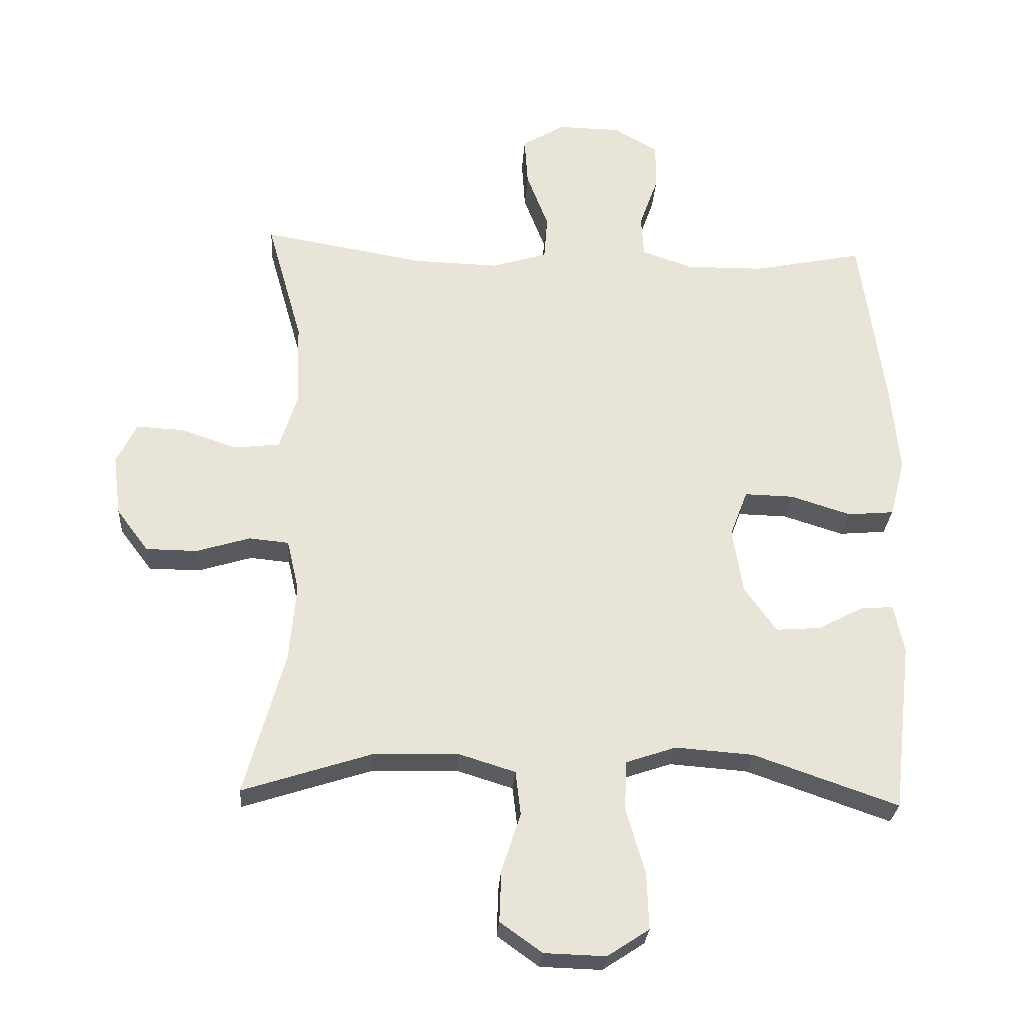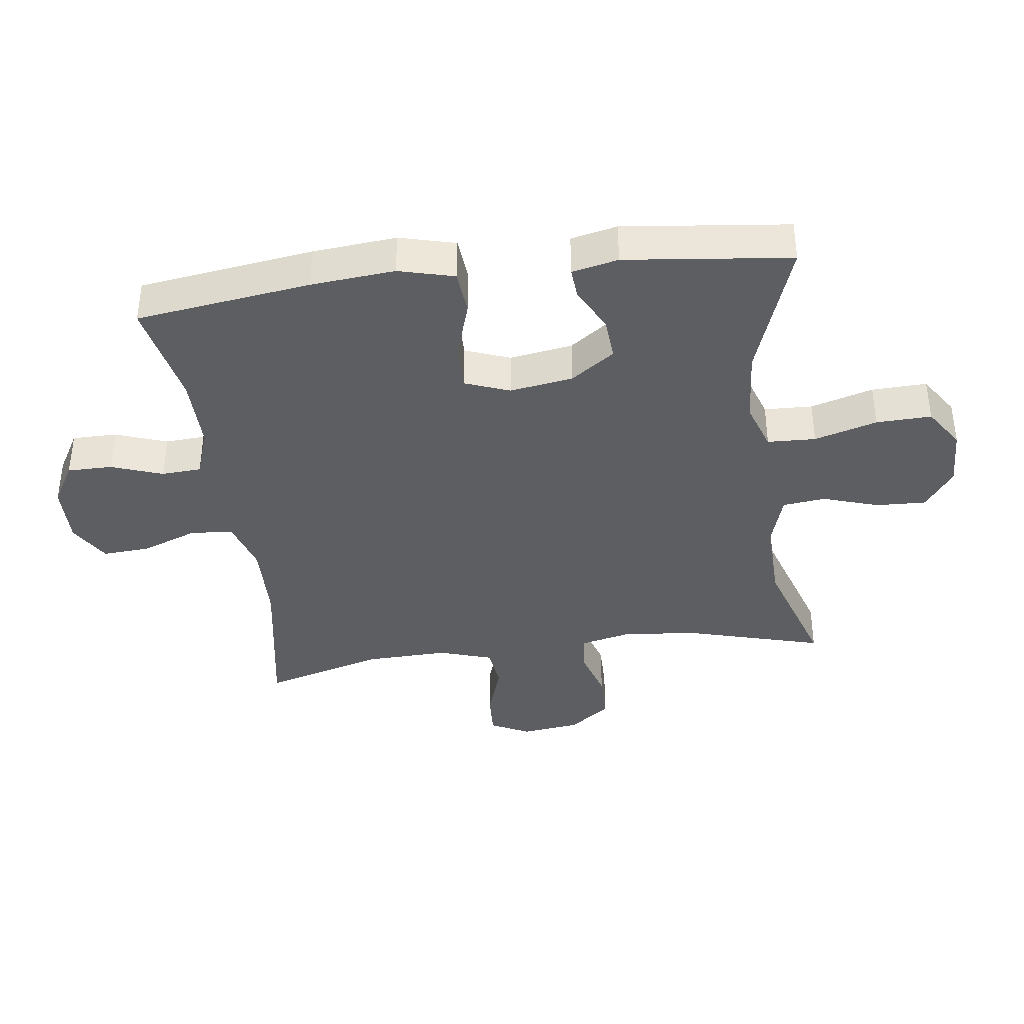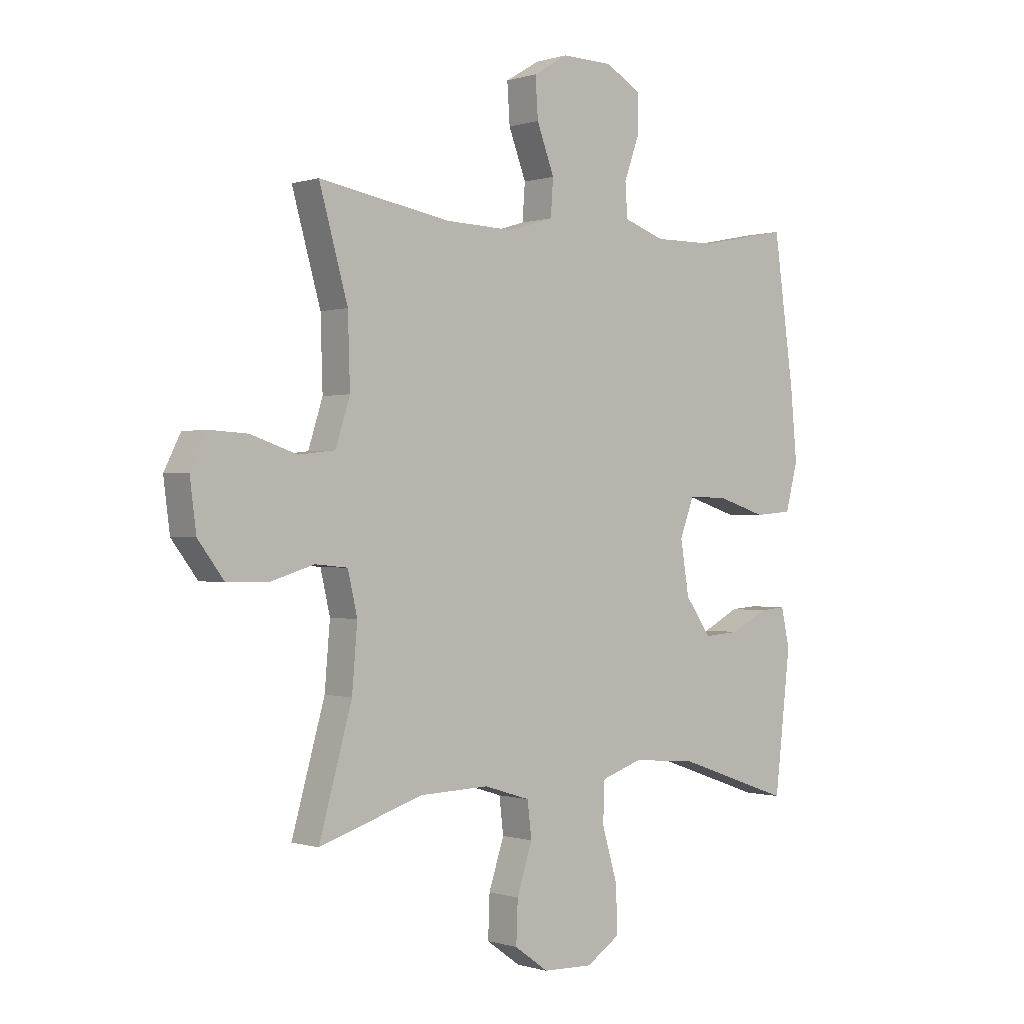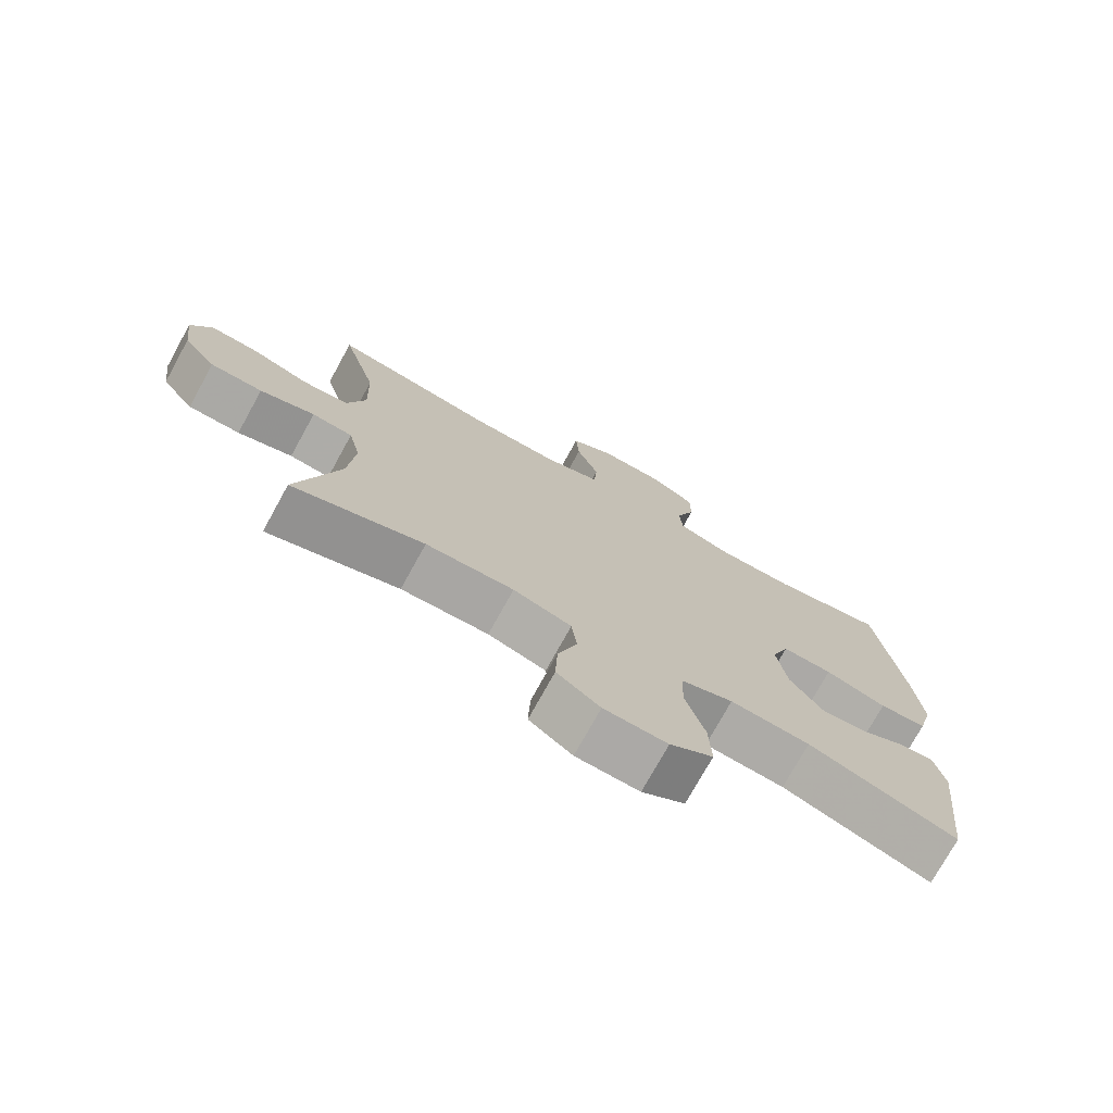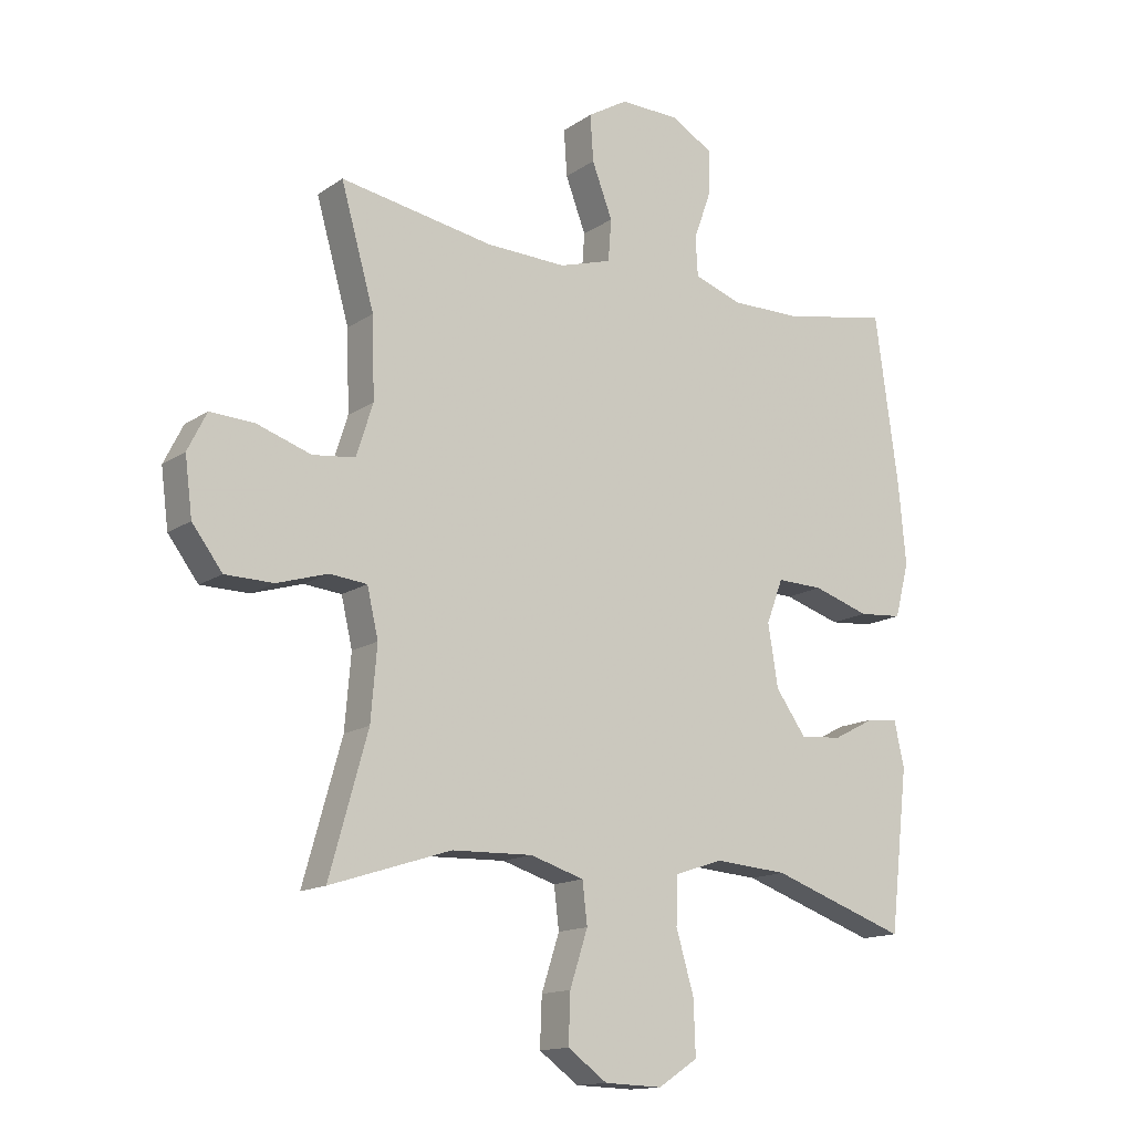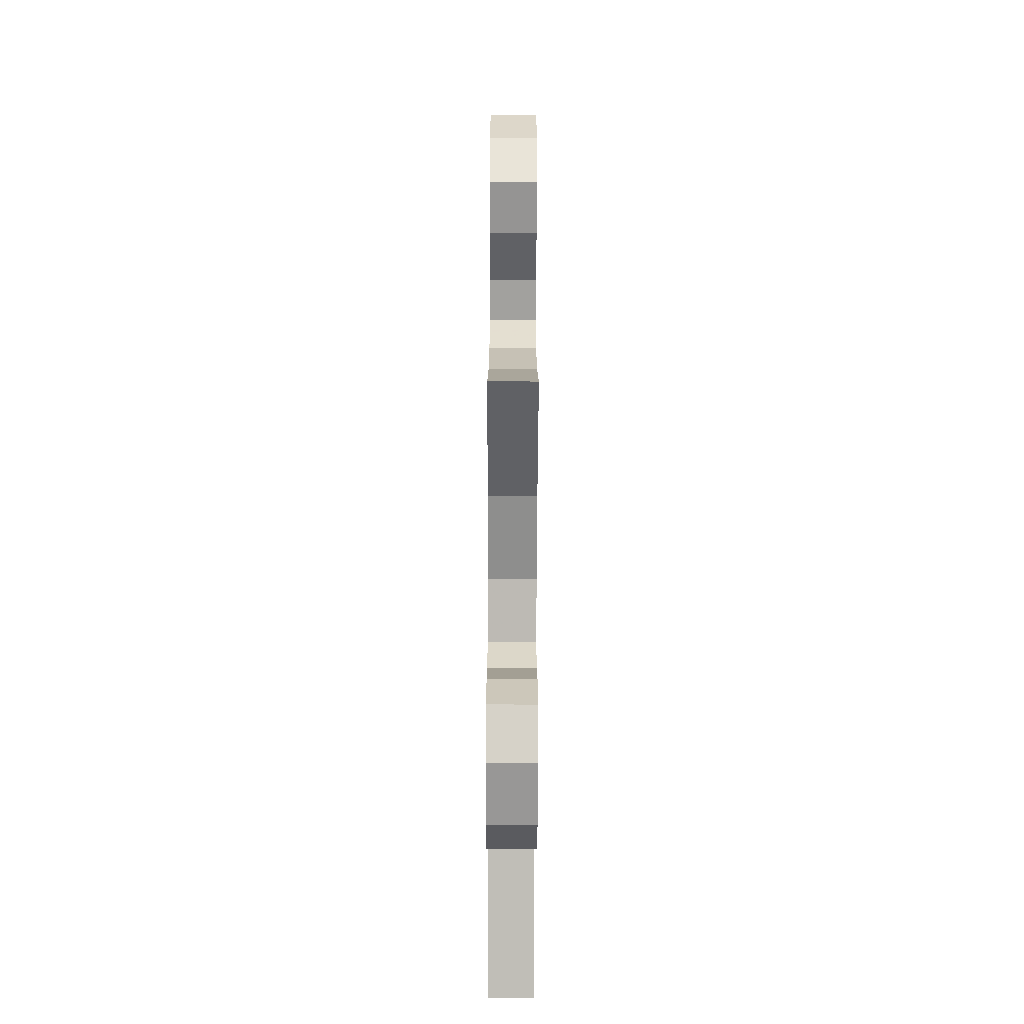
<metadata>
{"format":"obj","ext":"obj","renderer":"f3d","projection":"perspective","resolution":1024,"background":"white","views":[{"elev":-27.4,"azim":-3.7,"up":"+Z"},{"elev":-38.3,"azim":97.5,"up":"+Y"},{"elev":-0.2,"azim":-40.7,"up":"+Z"},{"elev":-75.0,"azim":-28.9,"up":"+Z"},{"elev":-14.4,"azim":-35.0,"up":"+Z"},{"elev":-66.5,"azim":-90.2,"up":"+Z"}]}
</metadata>
<code>
v 0.5 0.07 0.5
v 0.538 0.07 0.224
v 0.55 0.07 0.092
v 0.527 0.07 0.004
v 0.456 0.07 -0.002
v 0.364 0.07 0.027
v 0.289 0.07 0.029
v 0.262 0.07 -0.042
v 0.278 0.07 -0.142
v 0.327 0.07 -0.211
v 0.395 0.07 -0.206
v 0.464 0.07 -0.17
v 0.514 0.07 -0.166
v 0.53 0.07 -0.239
v 0.5 0.07 -0.5
v 0.279 0.07 -0.423
v 0.16 0.07 -0.414
v 0.083 0.07 -0.44
v 0.08 0.07 -0.516
v 0.109 0.07 -0.615
v 0.112 0.07 -0.702
v 0.048 0.07 -0.744
v -0.046 0.07 -0.741
v -0.11 0.07 -0.695
v -0.107 0.07 -0.616
v -0.078 0.07 -0.527
v -0.086 0.07 -0.46
v -0.173 0.07 -0.433
v -0.304 0.07 -0.437
v -0.5 0.07 -0.5
v -0.438 0.07 -0.279
v -0.428 0.07 -0.161
v -0.446 0.07 -0.083
v -0.507 0.07 -0.077
v -0.589 0.07 -0.102
v -0.667 0.07 -0.101
v -0.716 0.07 -0.036
v -0.728 0.07 0.057
v -0.697 0.07 0.119
v -0.625 0.07 0.115
v -0.538 0.07 0.086
v -0.469 0.07 0.094
v -0.442 0.07 0.179
v -0.446 0.07 0.309
v -0.5 0.07 0.5
v -0.251 0.07 0.457
v -0.121 0.07 0.453
v -0.036 0.07 0.479
v -0.031 0.07 0.547
v -0.064 0.07 0.634
v -0.069 0.07 0.709
v -0.004 0.07 0.748
v 0.093 0.07 0.746
v 0.16 0.07 0.707
v 0.16 0.07 0.636
v 0.131 0.07 0.555
v 0.135 0.07 0.492
v 0.212 0.07 0.465
v 0.331 0.07 0.466
v 0.5 0 0.5
v 0.538 0 0.224
v 0.55 0 0.092
v 0.527 0 0.004
v 0.456 0 -0.002
v 0.364 0 0.027
v 0.289 0 0.029
v 0.262 0 -0.042
v 0.278 0 -0.142
v 0.327 0 -0.211
v 0.395 0 -0.206
v 0.464 0 -0.17
v 0.514 0 -0.166
v 0.53 0 -0.239
v 0.5 0 -0.5
v 0.279 0 -0.423
v 0.16 0 -0.414
v 0.083 0 -0.44
v 0.08 0 -0.516
v 0.109 0 -0.615
v 0.112 0 -0.702
v 0.048 0 -0.744
v -0.046 0 -0.741
v -0.11 0 -0.695
v -0.107 0 -0.616
v -0.078 0 -0.527
v -0.086 0 -0.46
v -0.173 0 -0.433
v -0.304 0 -0.437
v -0.5 0 -0.5
v -0.438 0 -0.279
v -0.428 0 -0.161
v -0.446 0 -0.083
v -0.507 0 -0.077
v -0.589 0 -0.102
v -0.667 0 -0.101
v -0.716 0 -0.036
v -0.728 0 0.057
v -0.697 0 0.119
v -0.625 0 0.115
v -0.538 0 0.086
v -0.469 0 0.094
v -0.442 0 0.179
v -0.446 0 0.309
v -0.5 0 0.5
v -0.251 0 0.457
v -0.121 0 0.453
v -0.036 0 0.479
v -0.031 0 0.547
v -0.064 0 0.634
v -0.069 0 0.709
v -0.004 0 0.748
v 0.093 0 0.746
v 0.16 0 0.707
v 0.16 0 0.636
v 0.131 0 0.555
v 0.135 0 0.492
v 0.212 0 0.465
v 0.331 0 0.466
f 53 54 55 56
f 53 56 57
f 52 53 57
f 49 50 51 52
f 48 49 52 57
f 47 48 57 58
f 44 45 46
f 43 44 46 47
f 42 43 47 58
f 38 39 40 41
f 38 41 42
f 37 38 42
f 34 35 36 37
f 33 34 37 42
f 32 33 42 58
f 29 30 31
f 28 29 31 32
f 27 28 32 58
f 23 24 25 26
f 19 20 21 22
f 18 19 22 23
f 13 14 15 16
f 11 12 13 16
f 10 11 16 17
f 9 10 17 18
f 3 4 5 6
f 3 6 7
f 59 1 2 3
f 59 3 7
f 58 59 7 8
f 27 58 8
f 18 23 26 27
f 8 9 18 27
f 115 114 113 112
f 116 115 112
f 116 112 111
f 111 110 109 108
f 116 111 108 107
f 117 116 107 106
f 105 104 103
f 106 105 103 102
f 117 106 102 101
f 100 99 98 97
f 101 100 97
f 101 97 96
f 96 95 94 93
f 101 96 93 92
f 117 101 92 91
f 90 89 88
f 91 90 88 87
f 117 91 87 86
f 85 84 83 82
f 81 80 79 78
f 82 81 78 77
f 75 74 73 72
f 75 72 71 70
f 76 75 70 69
f 77 76 69 68
f 65 64 63 62
f 66 65 62
f 62 61 60 118
f 66 62 118
f 67 66 118 117
f 67 117 86
f 86 85 82 77
f 86 77 68 67
f 1 60 61 2
f 2 61 62 3
f 3 62 63 4
f 4 63 64 5
f 5 64 65 6
f 6 65 66 7
f 7 66 67 8
f 8 67 68 9
f 9 68 69 10
f 10 69 70 11
f 11 70 71 12
f 12 71 72 13
f 13 72 73 14
f 14 73 74 15
f 15 74 75 16
f 16 75 76 17
f 17 76 77 18
f 18 77 78 19
f 19 78 79 20
f 20 79 80 21
f 21 80 81 22
f 22 81 82 23
f 23 82 83 24
f 24 83 84 25
f 25 84 85 26
f 26 85 86 27
f 27 86 87 28
f 28 87 88 29
f 29 88 89 30
f 30 89 90 31
f 31 90 91 32
f 32 91 92 33
f 33 92 93 34
f 34 93 94 35
f 35 94 95 36
f 36 95 96 37
f 37 96 97 38
f 38 97 98 39
f 39 98 99 40
f 40 99 100 41
f 41 100 101 42
f 42 101 102 43
f 43 102 103 44
f 44 103 104 45
f 45 104 105 46
f 46 105 106 47
f 47 106 107 48
f 48 107 108 49
f 49 108 109 50
f 50 109 110 51
f 51 110 111 52
f 52 111 112 53
f 53 112 113 54
f 54 113 114 55
f 55 114 115 56
f 56 115 116 57
f 57 116 117 58
f 58 117 118 59
f 59 118 60 1

</code>
